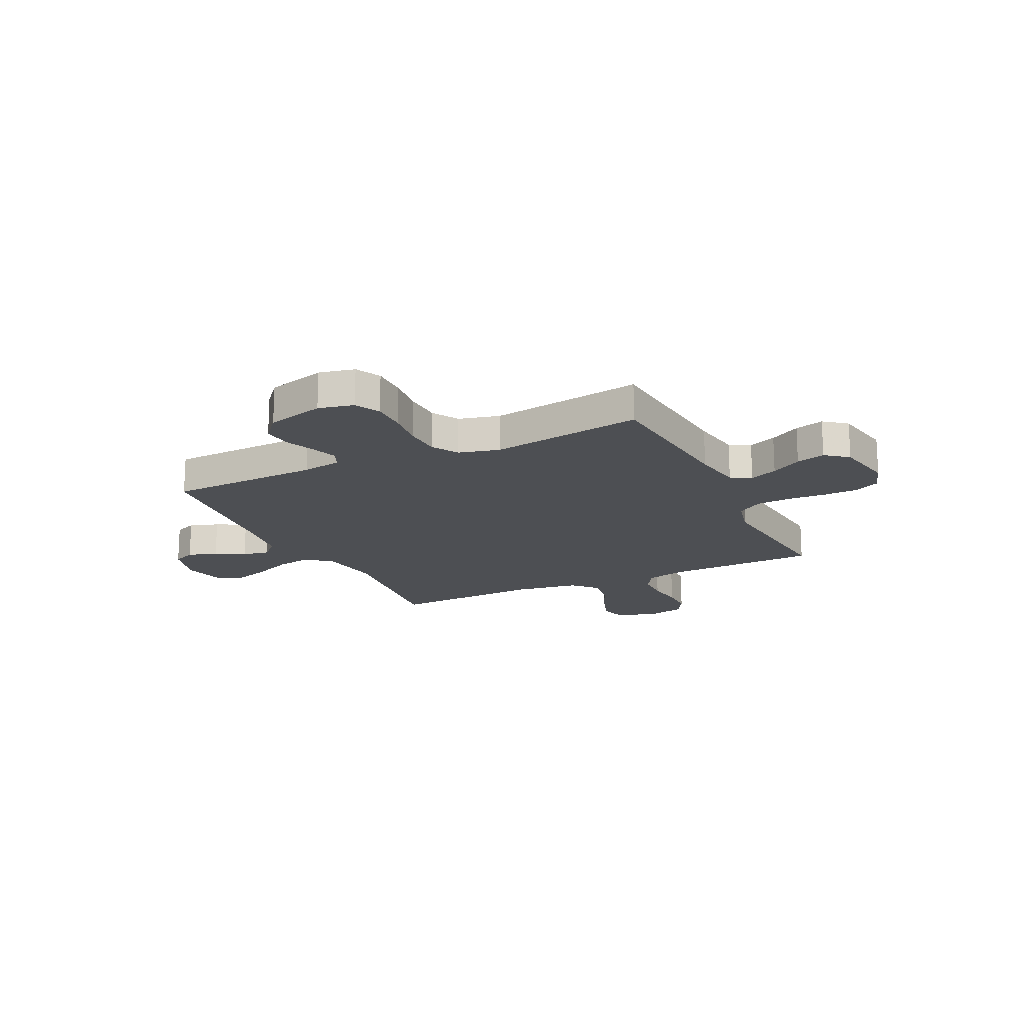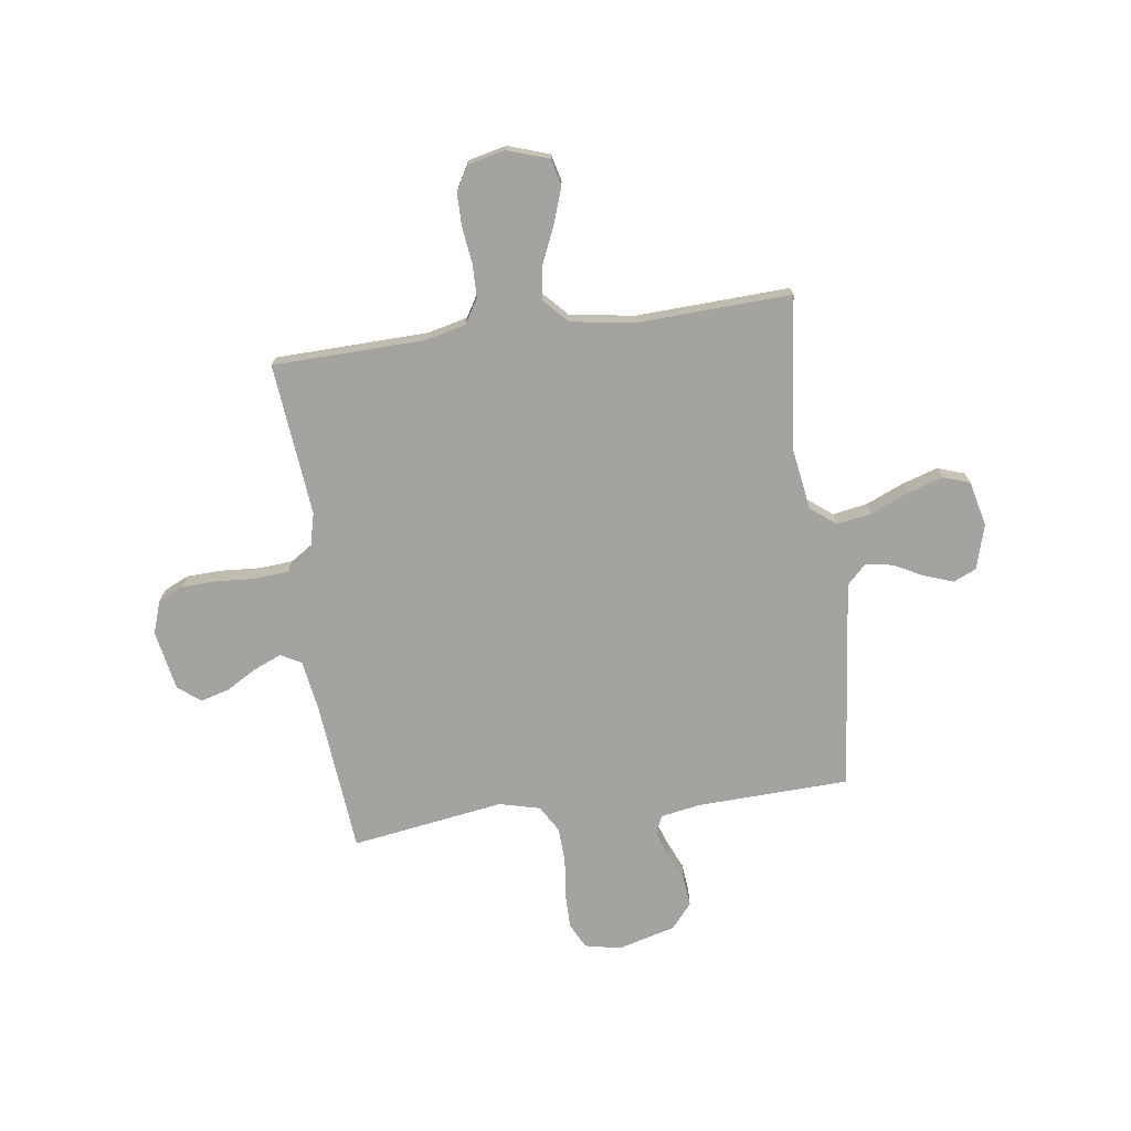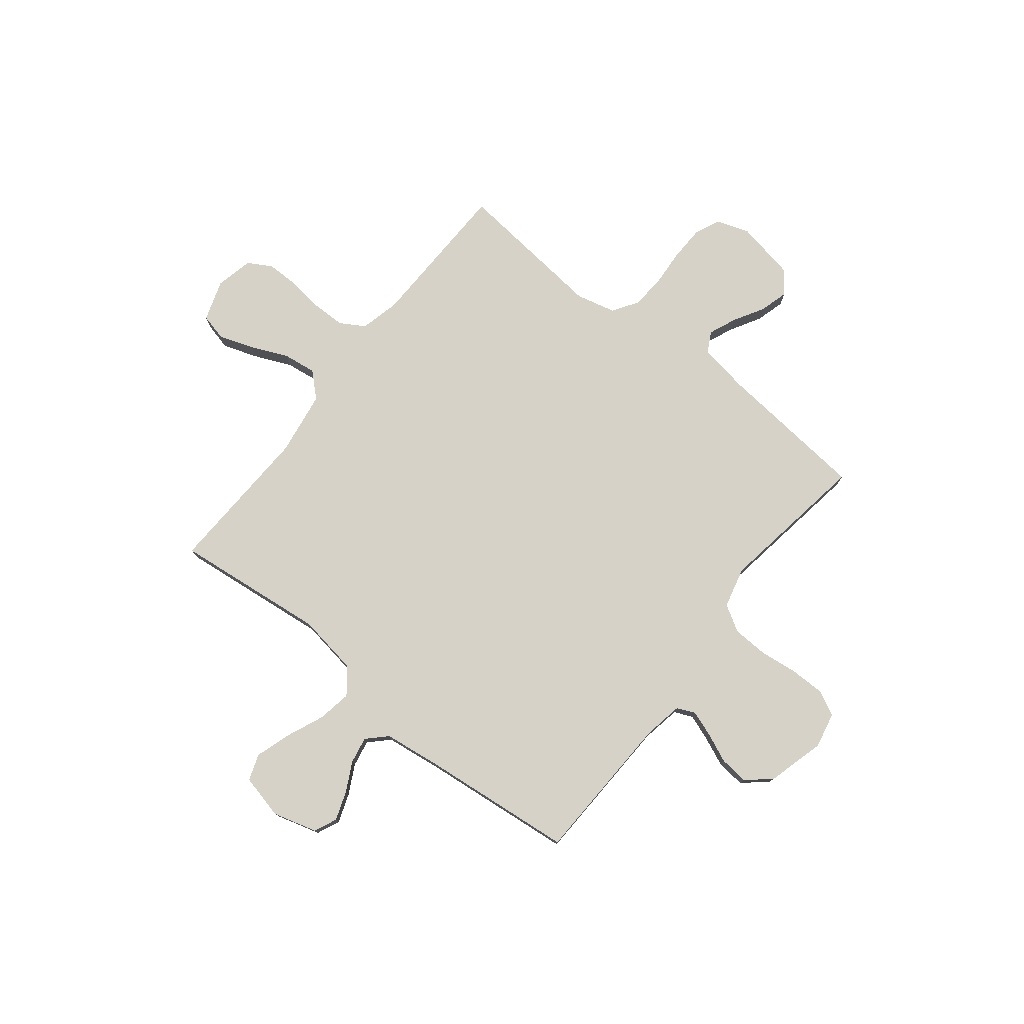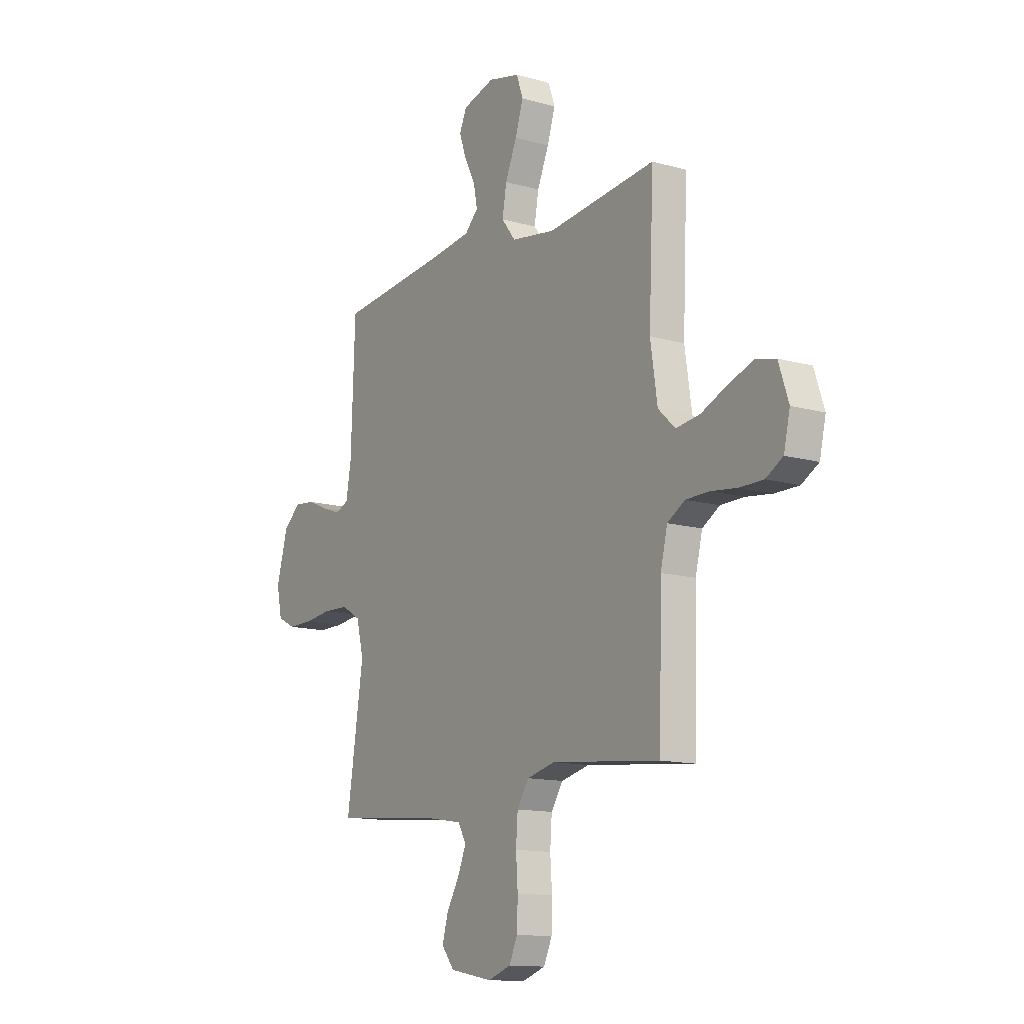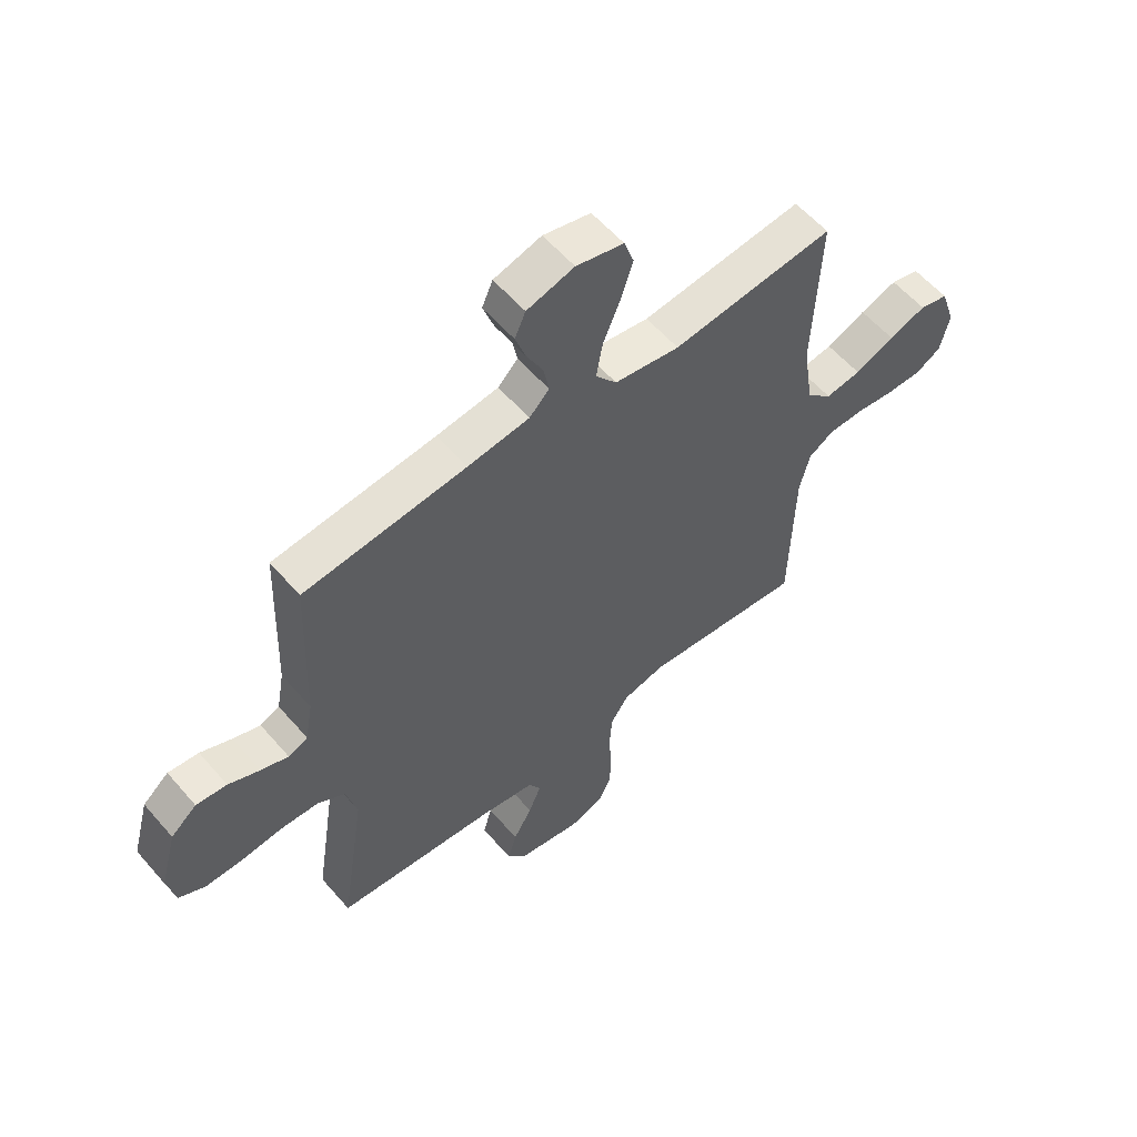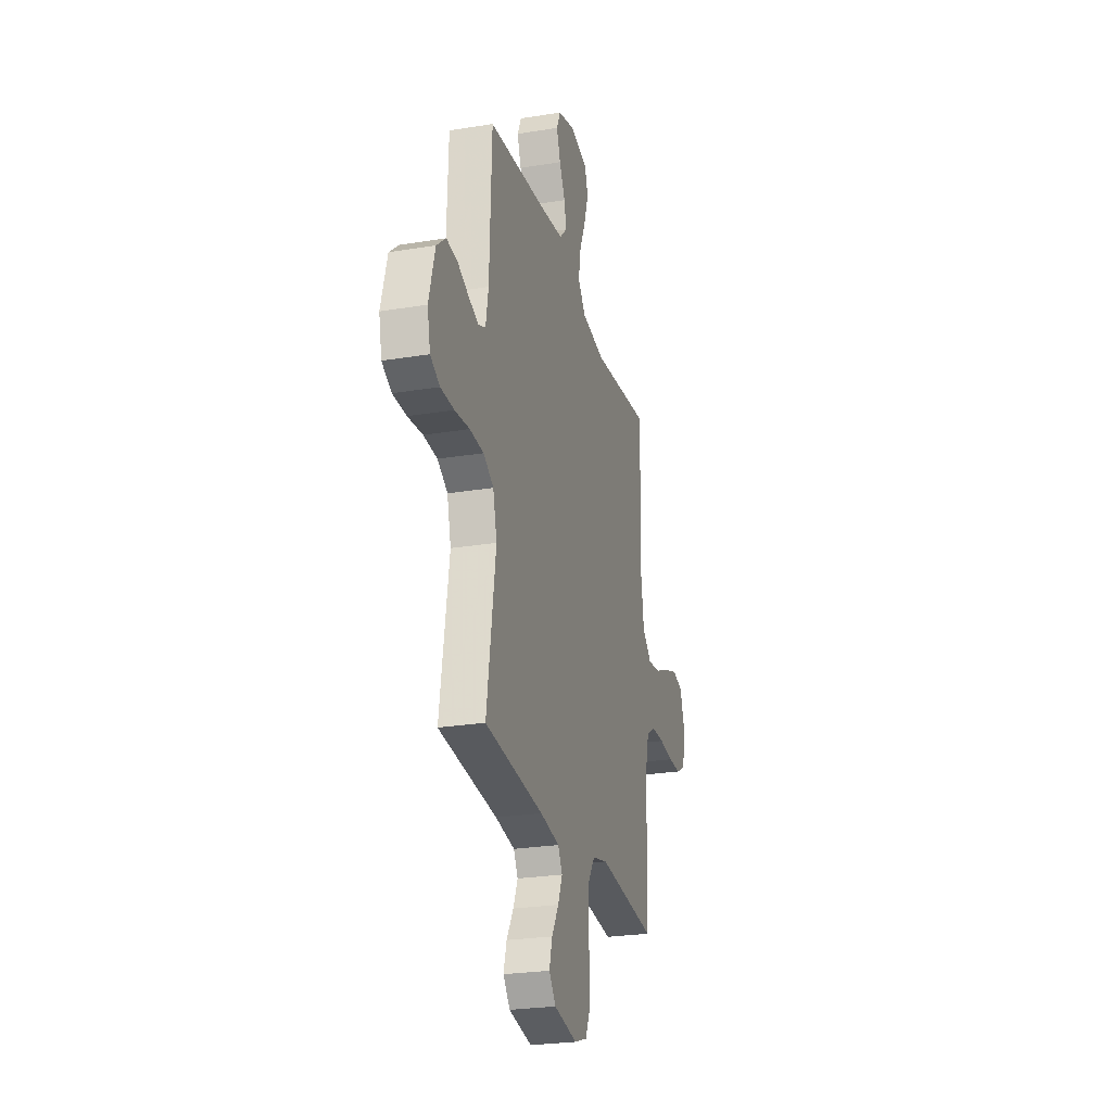
<metadata>
{"format":"obj","ext":"obj","renderer":"f3d","projection":"perspective","resolution":1024,"background":"white","views":[{"elev":-17.5,"azim":115.6,"up":"+Y"},{"elev":-72.8,"azim":-82.2,"up":"+Y"},{"elev":77.6,"azim":38.4,"up":"+Y"},{"elev":-13.0,"azim":-123.0,"up":"+Z"},{"elev":57.6,"azim":139.7,"up":"+Z"},{"elev":-25.4,"azim":104.8,"up":"+Z"}]}
</metadata>
<code>
v 0.5 0.07 0.5
v 0.511 0.07 0.2
v 0.525 0.07 0.122
v 0.561 0.07 0.106
v 0.612 0.07 0.124
v 0.67 0.07 0.149
v 0.727 0.07 0.155
v 0.775 0.07 0.114
v 0.806 0.07 0
v 0.791 0.07 -0.07
v 0.742 0.07 -0.095
v 0.673 0.07 -0.095
v 0.597 0.07 -0.086
v 0.526 0.07 -0.089
v 0.474 0.07 -0.12
v 0.454 0.07 -0.2
v 0.5 0.07 -0.5
v 0.2 0.07 -0.528
v 0.101 0.07 -0.544
v 0.079 0.07 -0.584
v 0.102 0.07 -0.639
v 0.137 0.07 -0.699
v 0.153 0.07 -0.756
v 0.118 0.07 -0.8
v 0 0.07 -0.822
v -0.064 0.07 -0.8
v -0.087 0.07 -0.75
v -0.089 0.07 -0.681
v -0.084 0.07 -0.607
v -0.089 0.07 -0.539
v -0.122 0.07 -0.489
v -0.2 0.07 -0.47
v -0.5 0.07 -0.5
v -0.508 0.07 -0.2
v -0.527 0.07 -0.122
v -0.575 0.07 -0.093
v -0.64 0.07 -0.092
v -0.712 0.07 -0.101
v -0.777 0.07 -0.101
v -0.824 0.07 -0.074
v -0.841 0.07 0
v -0.814 0.07 0.081
v -0.761 0.07 0.094
v -0.692 0.07 0.07
v -0.619 0.07 0.038
v -0.553 0.07 0.029
v -0.506 0.07 0.073
v -0.487 0.07 0.2
v -0.5 0.07 0.5
v -0.2 0.07 0.467
v -0.079 0.07 0.486
v -0.04 0.07 0.536
v -0.052 0.07 0.604
v -0.084 0.07 0.679
v -0.106 0.07 0.748
v -0.088 0.07 0.8
v 0 0.07 0.821
v 0.088 0.07 0.796
v 0.108 0.07 0.751
v 0.088 0.07 0.694
v 0.058 0.07 0.636
v 0.048 0.07 0.583
v 0.085 0.07 0.546
v 0.2 0.07 0.531
v 0.5 0 0.5
v 0.511 0 0.2
v 0.525 0 0.122
v 0.561 0 0.106
v 0.612 0 0.124
v 0.67 0 0.149
v 0.727 0 0.155
v 0.775 0 0.114
v 0.806 0 0
v 0.791 0 -0.07
v 0.742 0 -0.095
v 0.673 0 -0.095
v 0.597 0 -0.086
v 0.526 0 -0.089
v 0.474 0 -0.12
v 0.454 0 -0.2
v 0.5 0 -0.5
v 0.2 0 -0.528
v 0.101 0 -0.544
v 0.079 0 -0.584
v 0.102 0 -0.639
v 0.137 0 -0.699
v 0.153 0 -0.756
v 0.118 0 -0.8
v 0 0 -0.822
v -0.064 0 -0.8
v -0.087 0 -0.75
v -0.089 0 -0.681
v -0.084 0 -0.607
v -0.089 0 -0.539
v -0.122 0 -0.489
v -0.2 0 -0.47
v -0.5 0 -0.5
v -0.508 0 -0.2
v -0.527 0 -0.122
v -0.575 0 -0.093
v -0.64 0 -0.092
v -0.712 0 -0.101
v -0.777 0 -0.101
v -0.824 0 -0.074
v -0.841 0 0
v -0.814 0 0.081
v -0.761 0 0.094
v -0.692 0 0.07
v -0.619 0 0.038
v -0.553 0 0.029
v -0.506 0 0.073
v -0.487 0 0.2
v -0.5 0 0.5
v -0.2 0 0.467
v -0.079 0 0.486
v -0.04 0 0.536
v -0.052 0 0.604
v -0.084 0 0.679
v -0.106 0 0.748
v -0.088 0 0.8
v 0 0 0.821
v 0.088 0 0.796
v 0.108 0 0.751
v 0.088 0 0.694
v 0.058 0 0.636
v 0.048 0 0.583
v 0.085 0 0.546
v 0.2 0 0.531
f 58 59 60 61
f 58 61 62
f 57 58 62
f 56 57 62
f 53 54 55 56
f 53 56 62
f 52 53 62 63
f 48 49 50
f 47 48 50 51
f 42 43 44 45
f 40 41 42 45
f 40 45 46
f 37 38 39 40
f 36 37 40 46
f 35 36 46 47
f 32 33 34
f 31 32 34 35
f 26 27 28 29
f 26 29 30
f 25 26 30
f 24 25 30
f 21 22 23 24
f 20 21 24 30
f 19 20 30 31
f 16 17 18
f 15 16 18 19
f 10 11 12 13
f 10 13 14
f 9 10 14
f 8 9 14
f 5 6 7 8
f 4 5 8 14
f 3 4 14 15
f 64 1 2
f 51 52 63 64
f 35 47 51 64
f 19 31 35 64
f 15 19 64
f 2 3 15 64
f 125 124 123 122
f 126 125 122
f 126 122 121
f 126 121 120
f 120 119 118 117
f 126 120 117
f 127 126 117 116
f 114 113 112
f 115 114 112 111
f 109 108 107 106
f 109 106 105 104
f 110 109 104
f 104 103 102 101
f 110 104 101 100
f 111 110 100 99
f 98 97 96
f 99 98 96 95
f 93 92 91 90
f 94 93 90
f 94 90 89
f 94 89 88
f 88 87 86 85
f 94 88 85 84
f 95 94 84 83
f 82 81 80
f 83 82 80 79
f 77 76 75 74
f 78 77 74
f 78 74 73
f 78 73 72
f 72 71 70 69
f 78 72 69 68
f 79 78 68 67
f 66 65 128
f 128 127 116 115
f 128 115 111 99
f 128 99 95 83
f 128 83 79
f 128 79 67 66
f 1 65 66 2
f 2 66 67 3
f 3 67 68 4
f 4 68 69 5
f 5 69 70 6
f 6 70 71 7
f 7 71 72 8
f 8 72 73 9
f 9 73 74 10
f 10 74 75 11
f 11 75 76 12
f 12 76 77 13
f 13 77 78 14
f 14 78 79 15
f 15 79 80 16
f 16 80 81 17
f 17 81 82 18
f 18 82 83 19
f 19 83 84 20
f 20 84 85 21
f 21 85 86 22
f 22 86 87 23
f 23 87 88 24
f 24 88 89 25
f 25 89 90 26
f 26 90 91 27
f 27 91 92 28
f 28 92 93 29
f 29 93 94 30
f 30 94 95 31
f 31 95 96 32
f 32 96 97 33
f 33 97 98 34
f 34 98 99 35
f 35 99 100 36
f 36 100 101 37
f 37 101 102 38
f 38 102 103 39
f 39 103 104 40
f 40 104 105 41
f 41 105 106 42
f 42 106 107 43
f 43 107 108 44
f 44 108 109 45
f 45 109 110 46
f 46 110 111 47
f 47 111 112 48
f 48 112 113 49
f 49 113 114 50
f 50 114 115 51
f 51 115 116 52
f 52 116 117 53
f 53 117 118 54
f 54 118 119 55
f 55 119 120 56
f 56 120 121 57
f 57 121 122 58
f 58 122 123 59
f 59 123 124 60
f 60 124 125 61
f 61 125 126 62
f 62 126 127 63
f 63 127 128 64
f 64 128 65 1

</code>
